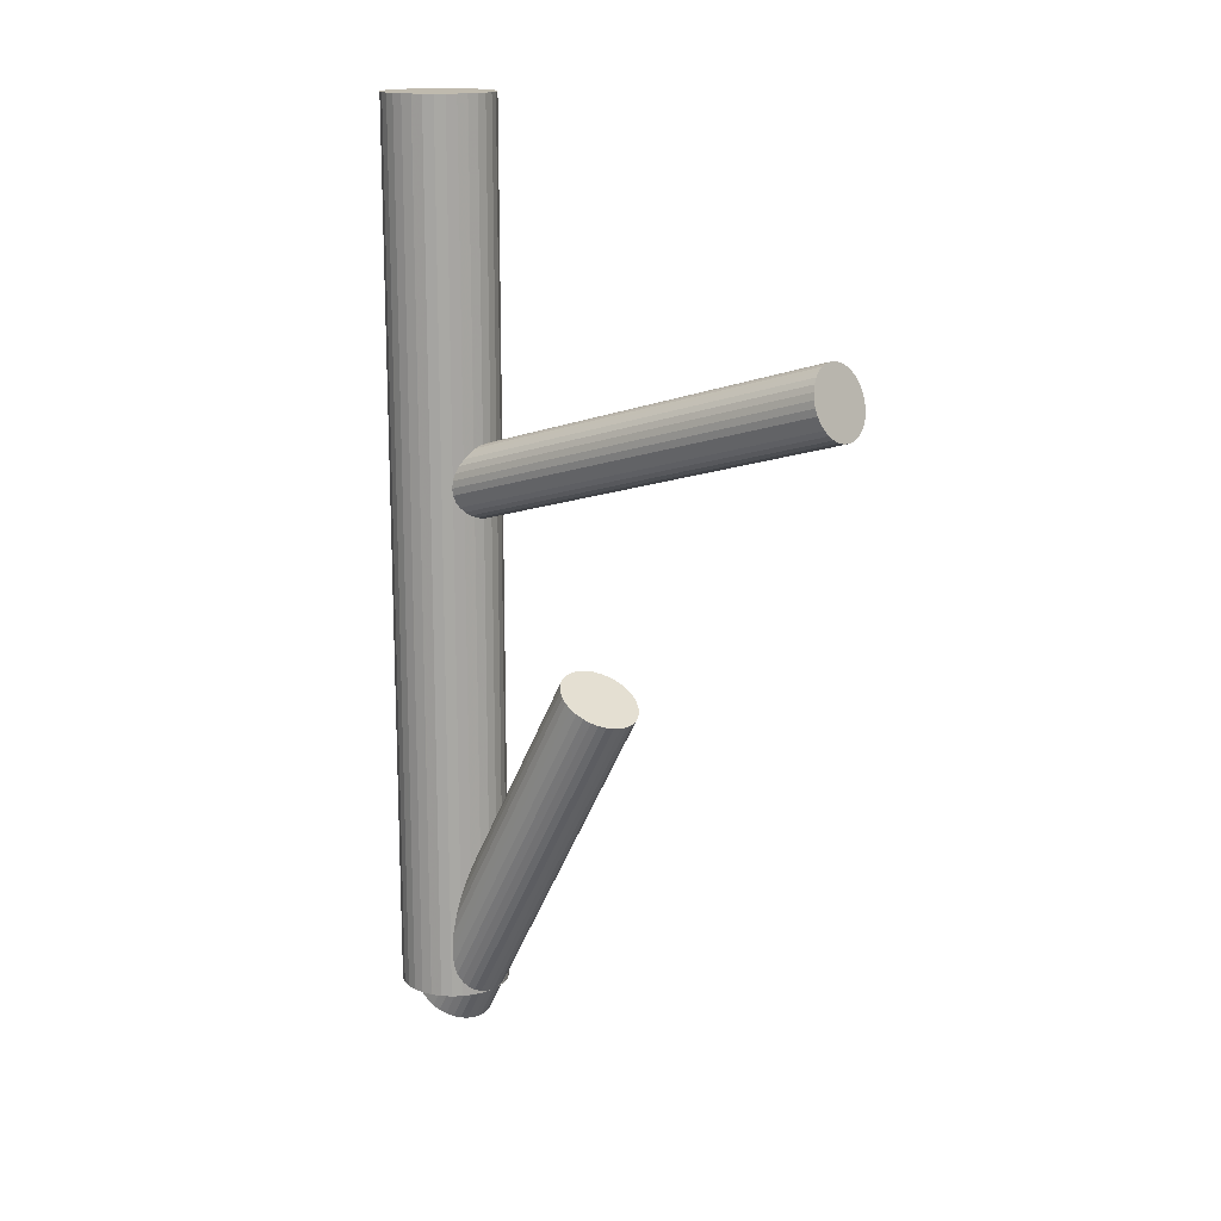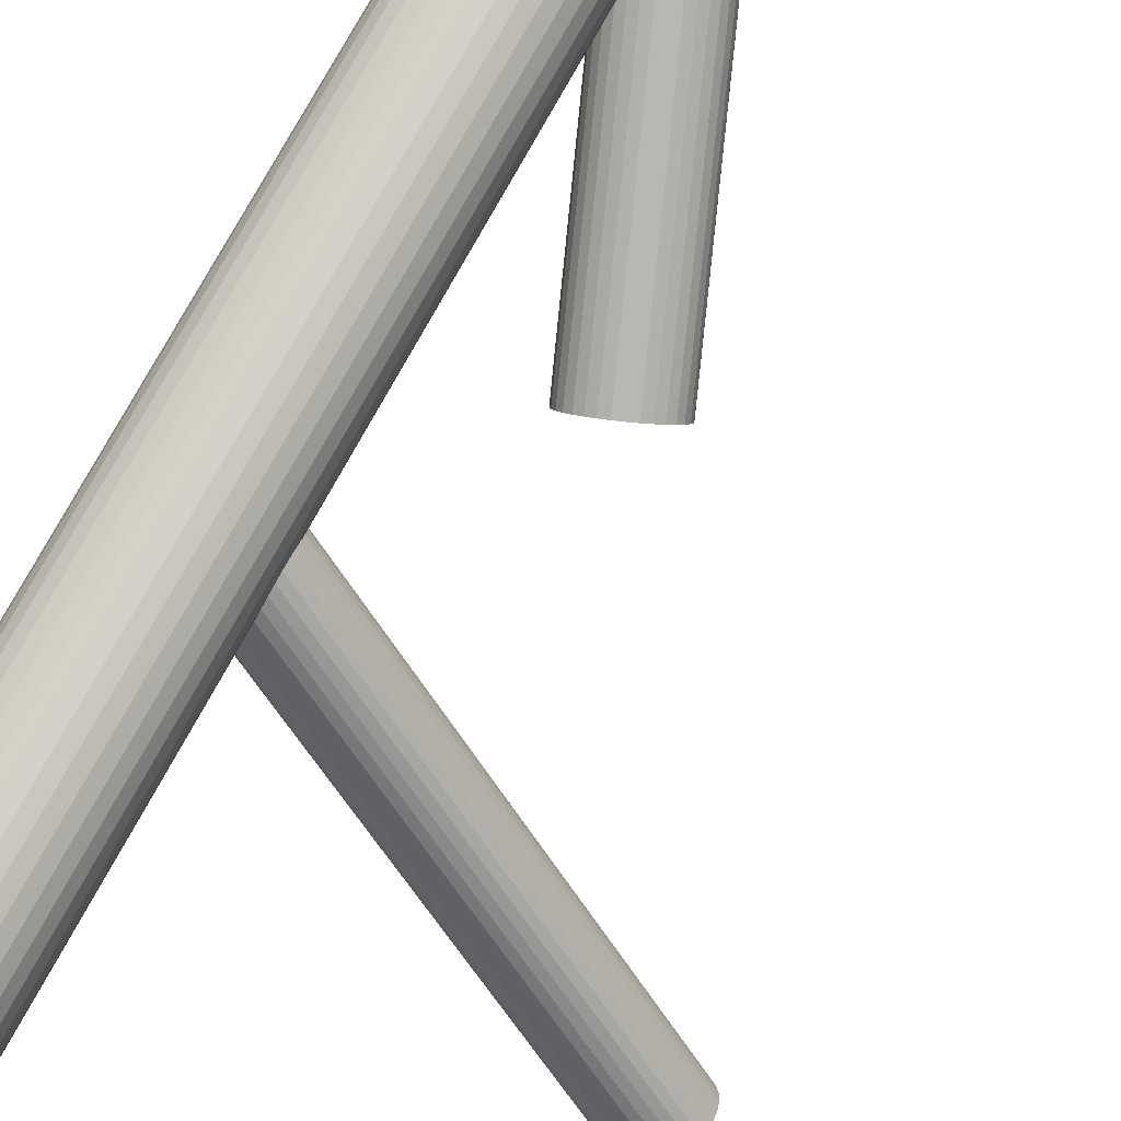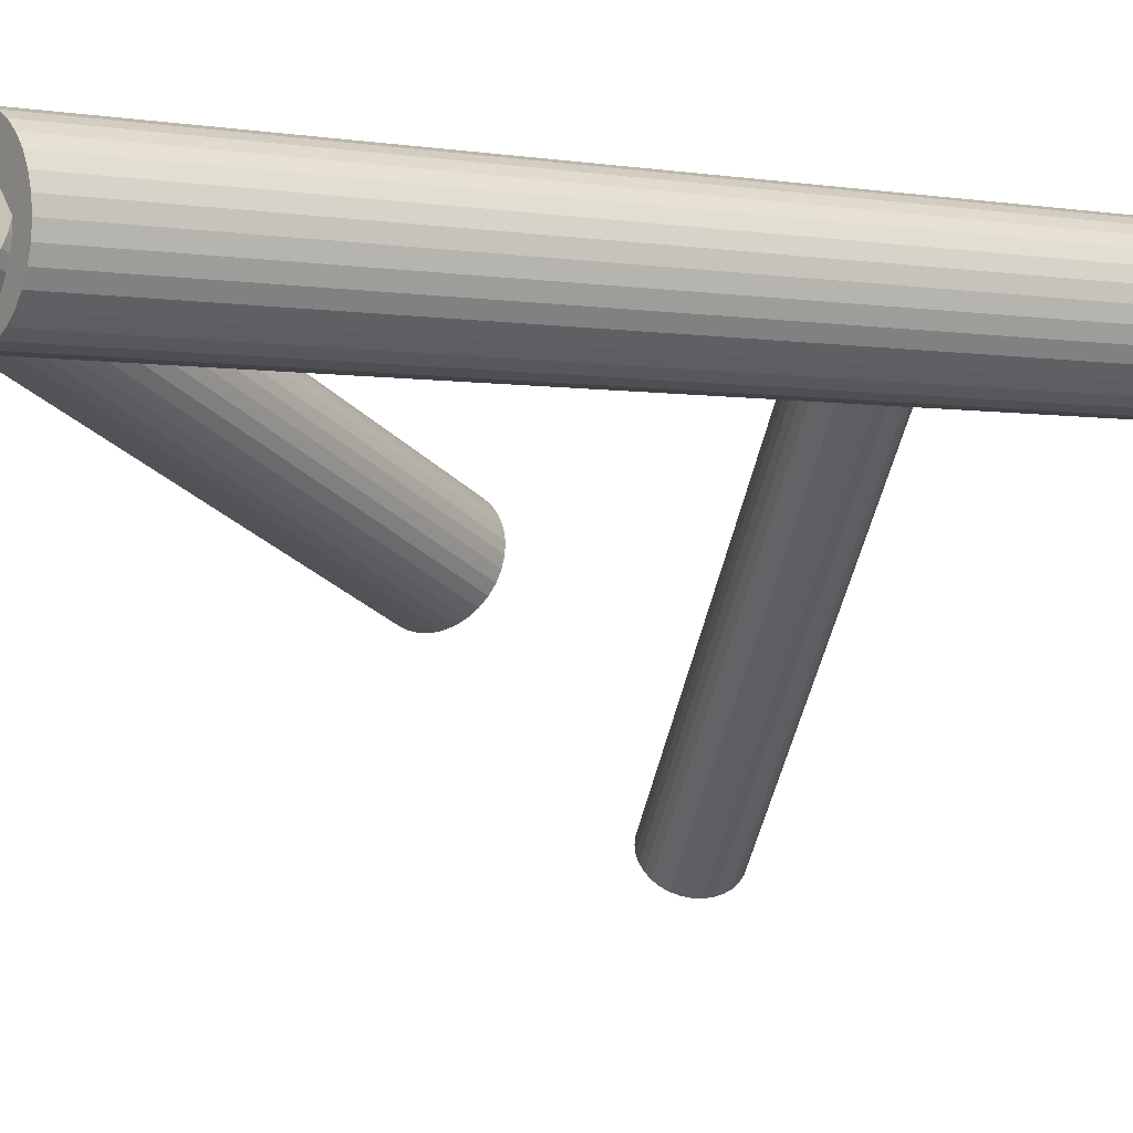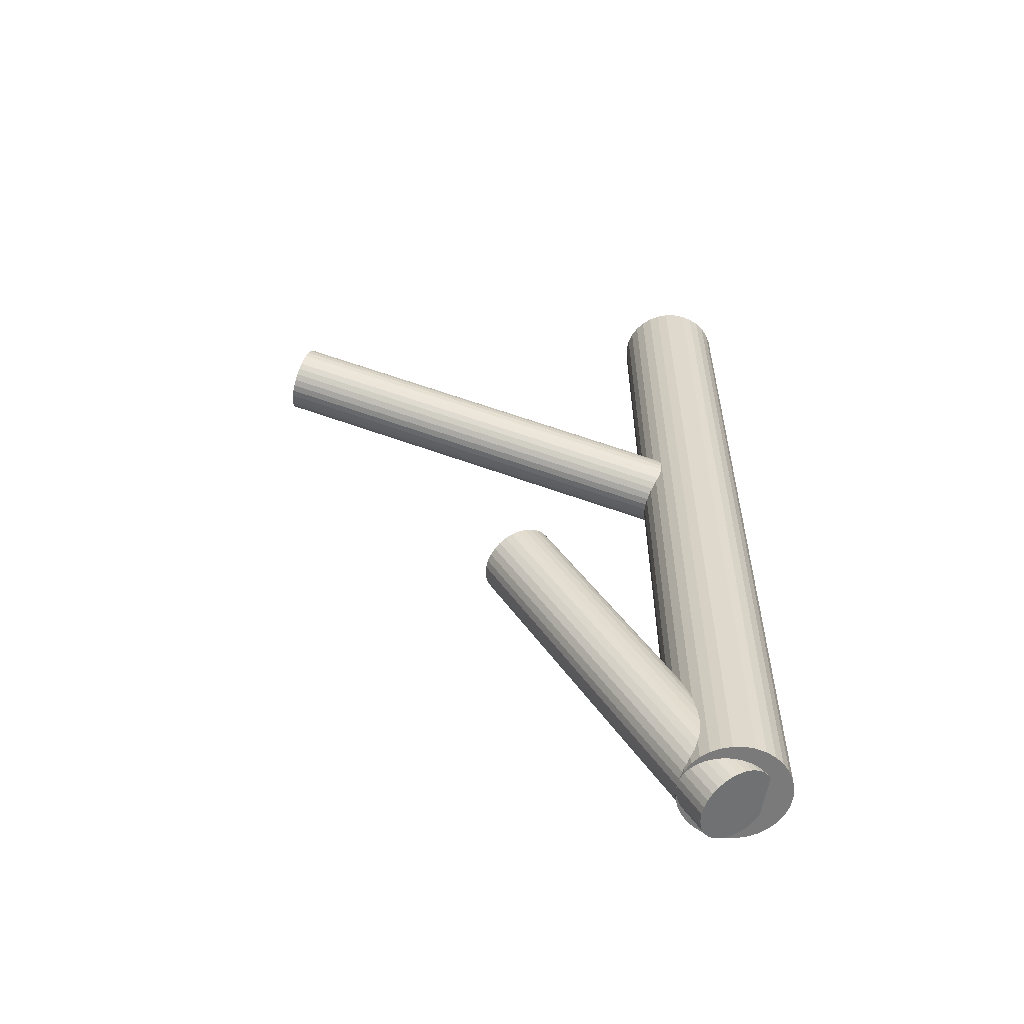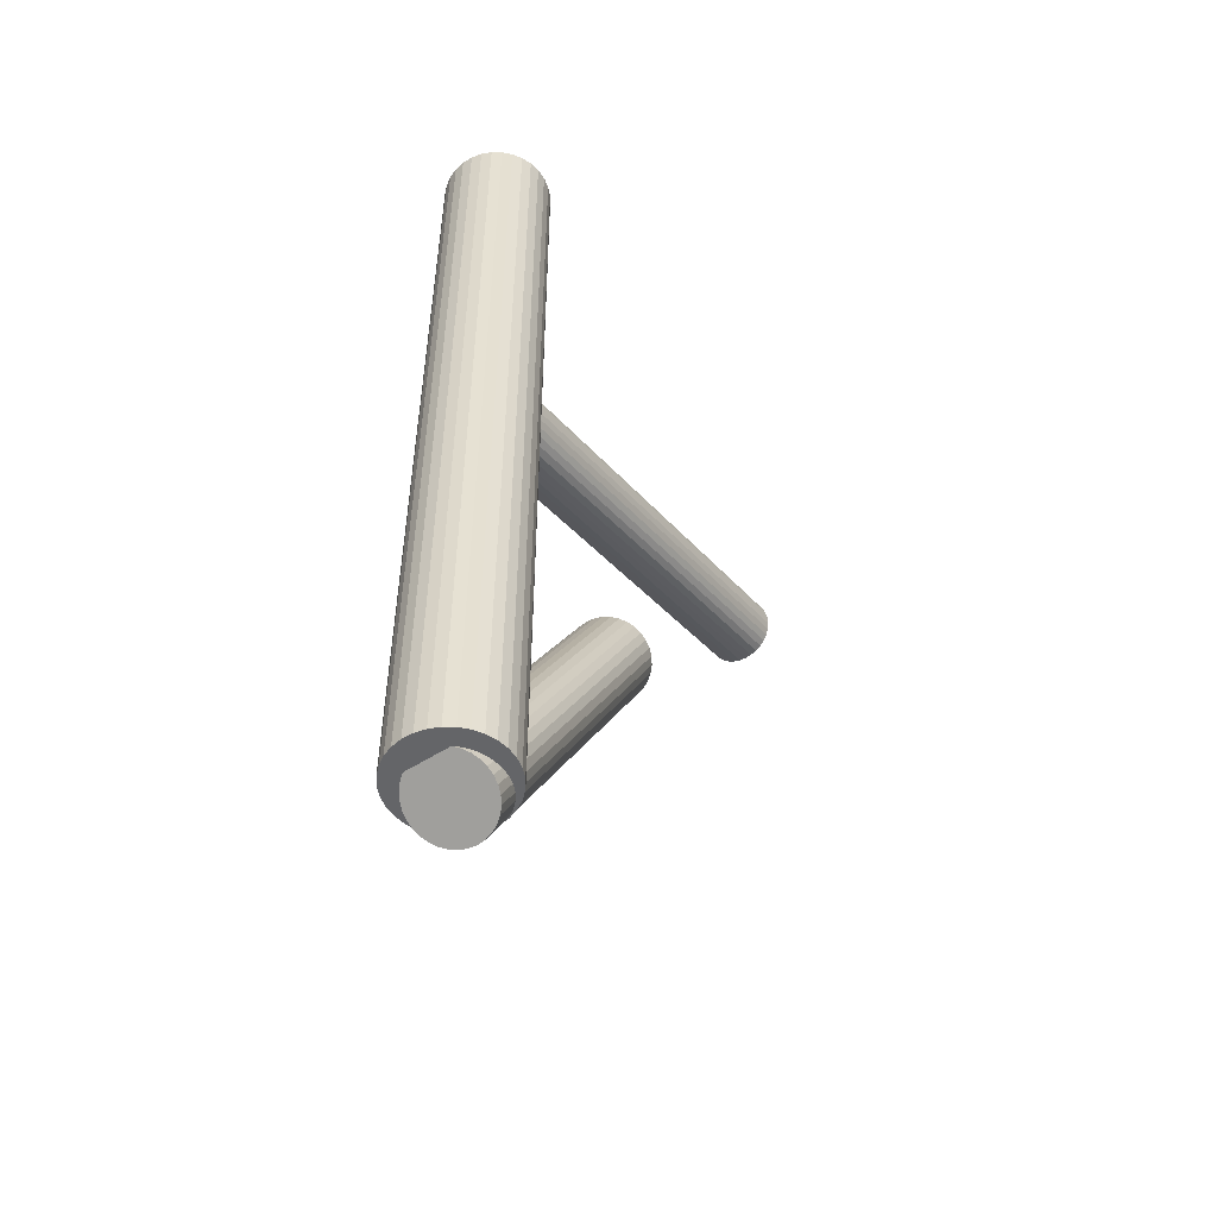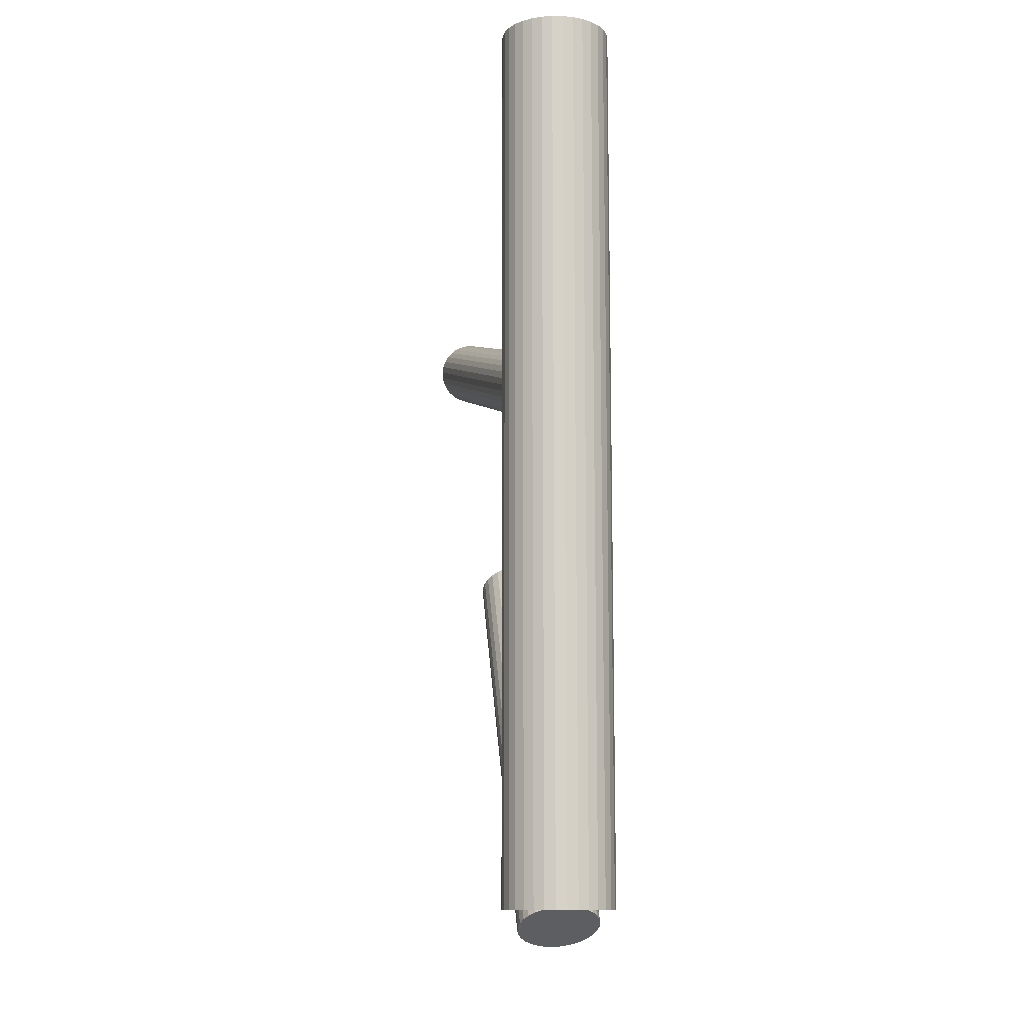
<metadata>
{"format":"obj","ext":"obj","renderer":"f3d","projection":"perspective","resolution":1024,"background":"white","views":[{"elev":15.5,"azim":0.7,"up":"+Z"},{"elev":78.3,"azim":29.1,"up":"+Y"},{"elev":-2.1,"azim":-124.6,"up":"+Y"},{"elev":-58.1,"azim":129.1,"up":"+Z"},{"elev":-51.6,"azim":-96.5,"up":"+Z"},{"elev":-11.1,"azim":-142.1,"up":"+Z"}]}
</metadata>
<code>
v -0.0439 0.03661 0.1261
v -0.0439 0.03661 -0.1163
v -0.0439 0.02167 0.1261
v -0.0439 0.02167 -0.1163
v -0.0439 0.05155 0.1261
v -0.0439 0.05155 -0.1163
v -0.03148 0.02831 0.1261
v -0.03148 0.02831 -0.1163
v -0.03148 0.04491 0.1261
v -0.03148 0.04491 -0.1163
v -0.03334 0.04718 0.1261
v -0.03334 0.04718 -0.1163
v -0.03334 0.02604 0.1261
v -0.03334 0.02604 -0.1163
v -0.05884 0.03661 0.1261
v -0.05884 0.03661 -0.1163
v -0.0522 0.04903 0.1261
v -0.0522 0.04903 -0.1163
v -0.0522 0.02419 0.1261
v -0.0522 0.02419 -0.1163
v -0.04682 0.02196 0.1261
v -0.04682 0.02196 -0.1163
v -0.04682 0.05127 0.1261
v -0.04682 0.05127 -0.1163
v -0.04962 0.05042 0.1261
v -0.04962 0.05042 -0.1163
v -0.04962 0.02281 0.1261
v -0.04962 0.02281 -0.1163
v -0.05856 0.0337 0.1261
v -0.05856 0.0337 -0.1163
v -0.05856 0.03953 0.1261
v -0.05856 0.03953 -0.1163
v -0.0301 0.03089 0.1261
v -0.0301 0.03089 -0.1163
v -0.0301 0.04233 0.1261
v -0.0301 0.04233 -0.1163
v -0.05771 0.03089 0.1261
v -0.05771 0.03089 -0.1163
v -0.05771 0.04233 0.1261
v -0.05771 0.04233 -0.1163
v -0.02925 0.0337 0.1261
v -0.02925 0.0337 -0.1163
v -0.02925 0.03953 0.1261
v -0.02925 0.03953 -0.1163
v -0.03818 0.05042 0.1261
v -0.03818 0.05042 -0.1163
v -0.03818 0.02281 0.1261
v -0.03818 0.02281 -0.1163
v -0.04099 0.02196 0.1261
v -0.04099 0.02196 -0.1163
v -0.04099 0.05127 0.1261
v -0.04099 0.05127 -0.1163
v -0.0356 0.04903 0.1261
v -0.0356 0.04903 -0.1163
v -0.0356 0.02419 0.1261
v -0.0356 0.02419 -0.1163
v -0.02896 0.03661 0.1261
v -0.02896 0.03661 -0.1163
v -0.05447 0.04718 0.1261
v -0.05447 0.04718 -0.1163
v -0.05447 0.02604 0.1261
v -0.05447 0.02604 -0.1163
v -0.05633 0.02831 0.1261
v -0.05633 0.02831 -0.1163
v -0.05633 0.04491 0.1261
v -0.05633 0.04491 -0.1163
v -0.0439 0.03661 -0.1207
v -0.002772 0.0001451 -0.02363
v -0.03685 0.03036 -0.1261
v 0.004277 -0.006104 -0.02896
v -0.05095 0.04286 -0.1154
v -0.009821 0.006395 -0.01829
v -0.04381 0.04676 -0.1169
v -0.002678 0.01029 -0.01985
v -0.03384 0.03792 -0.1245
v 0.00729 0.001454 -0.0274
v -0.05222 0.04116 -0.1155
v -0.01109 0.004694 -0.0184
v -0.03839 0.0289 -0.1259
v 0.00274 -0.007564 -0.02886
v -0.05379 0.03335 -0.1178
v -0.01266 -0.003118 -0.02066
v -0.04596 0.0264 -0.1237
v -0.004827 -0.01006 -0.02659
v -0.03464 0.03394 -0.1256
v 0.006488 -0.002529 -0.02855
v -0.04767 0.04548 -0.1158
v -0.006536 0.009019 -0.0187
v -0.03405 0.03591 -0.1252
v 0.007079 -0.000551 -0.02806
v -0.04577 0.04631 -0.1163
v -0.004643 0.009841 -0.01919
v -0.03548 0.04334 -0.1218
v 0.005647 0.00687 -0.02467
v -0.03823 0.04577 -0.1197
v 0.002896 0.009309 -0.02259
v -0.05323 0.03152 -0.1187
v -0.0121 -0.004947 -0.02158
v -0.04784 0.02674 -0.1228
v -0.006709 -0.00973 -0.02567
v -0.05108 0.02851 -0.1207
v -0.009953 -0.007955 -0.02363
v -0.03672 0.04471 -0.1207
v 0.004409 0.008245 -0.02363
v -0.03996 0.04649 -0.1187
v 0.001165 0.01002 -0.02158
v -0.03457 0.0417 -0.1228
v 0.00656 0.005237 -0.02567
v -0.04957 0.02745 -0.1218
v -0.00844 -0.009018 -0.02467
v -0.05232 0.02989 -0.1197
v -0.01119 -0.00658 -0.02259
v -0.04203 0.02691 -0.1252
v -0.0009009 -0.009551 -0.02806
v -0.05375 0.03731 -0.1163
v -0.01262 0.0008413 -0.01919
v -0.04014 0.02774 -0.1256
v 0.000992 -0.008728 -0.02855
v -0.05316 0.03928 -0.1158
v -0.01203 0.002819 -0.0187
v -0.04185 0.04682 -0.1178
v -0.0007169 0.01035 -0.02066
v -0.03401 0.03987 -0.1237
v 0.007115 0.003408 -0.02659
v -0.04941 0.04432 -0.1155
v -0.008284 0.007855 -0.0184
v -0.03559 0.03206 -0.1259
v 0.005542 -0.004404 -0.02886
v -0.05396 0.0353 -0.1169
v -0.01283 -0.001163 -0.01985
v -0.044 0.02646 -0.1245
v -0.002866 -0.01 -0.0274
v -0.0439 0.03661 0.02294
v 0.05239 -0.04405 0.06108
v -0.04602 0.03839 0.03204
v 0.05027 -0.04228 0.07019
v -0.04178 0.03484 0.01383
v 0.05451 -0.04583 0.05198
v -0.04301 0.03345 0.01401
v 0.05327 -0.04722 0.05216
v -0.04717 0.03693 0.03187
v 0.04912 -0.04374 0.07001
v -0.04352 0.04104 0.03135
v 0.05277 -0.03962 0.06949
v -0.03961 0.03776 0.01453
v 0.05668 -0.0429 0.05267
v -0.0478 0.02956 0.01788
v 0.04849 -0.0511 0.05603
v -0.05016 0.03153 0.02799
v 0.04613 -0.04913 0.06614
v -0.03779 0.0439 0.02294
v 0.0585 -0.03676 0.06108
v -0.04948 0.02911 0.02116
v 0.04681 -0.05155 0.05931
v -0.05031 0.0298 0.02471
v 0.04598 -0.05086 0.06286
v -0.03907 0.04403 0.02642
v 0.05722 -0.03664 0.06457
v -0.03745 0.04267 0.01945
v 0.05884 -0.038 0.0576
v -0.04672 0.0302 0.0165
v 0.04957 -0.05047 0.05465
v -0.04972 0.03271 0.02937
v 0.04657 -0.04796 0.06752
v -0.04553 0.03108 0.01537
v 0.05076 -0.04958 0.05351
v -0.04906 0.03404 0.03051
v 0.04723 -0.04663 0.06865
v -0.03875 0.03919 0.01537
v 0.05754 -0.04148 0.05351
v -0.04227 0.04214 0.03051
v 0.05402 -0.03853 0.06865
v -0.03808 0.04051 0.0165
v 0.05821 -0.04015 0.05465
v -0.04108 0.04302 0.02937
v 0.05521 -0.03764 0.06752
v -0.05036 0.03055 0.02642
v 0.04593 -0.05011 0.06457
v -0.04873 0.02919 0.01945
v 0.04756 -0.05147 0.0576
v -0.0375 0.04342 0.02116
v 0.05879 -0.03725 0.05931
v -0.03832 0.04411 0.02471
v 0.05797 -0.03656 0.06286
v -0.05001 0.02932 0.02294
v 0.04628 -0.05135 0.06108
v -0.03764 0.04169 0.01788
v 0.05865 -0.03898 0.05603
v -0.04 0.04366 0.02799
v 0.05629 -0.037 0.06614
v -0.0482 0.03546 0.03135
v 0.04809 -0.0452 0.06949
v -0.04428 0.03218 0.01453
v 0.05201 -0.04848 0.05267
v -0.04063 0.03629 0.01401
v 0.05566 -0.04437 0.05216
v -0.04479 0.03977 0.03187
v 0.0515 -0.04089 0.07001
f 58 2 44
f 58 44 57
f 57 44 43
f 57 43 1
f 44 2 36
f 44 36 43
f 43 36 35
f 43 35 1
f 36 2 10
f 36 10 35
f 35 10 9
f 35 9 1
f 10 2 12
f 10 12 9
f 9 12 11
f 9 11 1
f 12 2 54
f 12 54 11
f 11 54 53
f 11 53 1
f 54 2 46
f 54 46 53
f 53 46 45
f 53 45 1
f 46 2 52
f 46 52 45
f 45 52 51
f 45 51 1
f 52 2 6
f 52 6 51
f 51 6 5
f 51 5 1
f 6 2 24
f 6 24 5
f 5 24 23
f 5 23 1
f 24 2 26
f 24 26 23
f 23 26 25
f 23 25 1
f 26 2 18
f 26 18 25
f 25 18 17
f 25 17 1
f 18 2 60
f 18 60 17
f 17 60 59
f 17 59 1
f 60 2 66
f 60 66 59
f 59 66 65
f 59 65 1
f 66 2 40
f 66 40 65
f 65 40 39
f 65 39 1
f 40 2 32
f 40 32 39
f 39 32 31
f 39 31 1
f 32 2 16
f 32 16 31
f 31 16 15
f 31 15 1
f 16 2 30
f 16 30 15
f 15 30 29
f 15 29 1
f 30 2 38
f 30 38 29
f 29 38 37
f 29 37 1
f 38 2 64
f 38 64 37
f 37 64 63
f 37 63 1
f 64 2 62
f 64 62 63
f 63 62 61
f 63 61 1
f 62 2 20
f 62 20 61
f 61 20 19
f 61 19 1
f 20 2 28
f 20 28 19
f 19 28 27
f 19 27 1
f 28 2 22
f 28 22 27
f 27 22 21
f 27 21 1
f 22 2 4
f 22 4 21
f 21 4 3
f 21 3 1
f 4 2 50
f 4 50 3
f 3 50 49
f 3 49 1
f 50 2 48
f 50 48 49
f 49 48 47
f 49 47 1
f 48 2 56
f 48 56 47
f 47 56 55
f 47 55 1
f 56 2 14
f 56 14 55
f 55 14 13
f 55 13 1
f 14 2 8
f 14 8 13
f 13 8 7
f 13 7 1
f 8 2 34
f 8 34 7
f 7 34 33
f 7 33 1
f 34 2 42
f 34 42 33
f 33 42 41
f 33 41 1
f 42 2 58
f 42 58 41
f 41 58 57
f 41 57 1
f 103 67 95
f 103 95 104
f 104 95 96
f 104 96 68
f 95 67 105
f 95 105 96
f 96 105 106
f 96 106 68
f 105 67 121
f 105 121 106
f 106 121 122
f 106 122 68
f 121 67 73
f 121 73 122
f 122 73 74
f 122 74 68
f 73 67 91
f 73 91 74
f 74 91 92
f 74 92 68
f 91 67 87
f 91 87 92
f 92 87 88
f 92 88 68
f 87 67 125
f 87 125 88
f 88 125 126
f 88 126 68
f 125 67 71
f 125 71 126
f 126 71 72
f 126 72 68
f 71 67 77
f 71 77 72
f 72 77 78
f 72 78 68
f 77 67 119
f 77 119 78
f 78 119 120
f 78 120 68
f 119 67 115
f 119 115 120
f 120 115 116
f 120 116 68
f 115 67 129
f 115 129 116
f 116 129 130
f 116 130 68
f 129 67 81
f 129 81 130
f 130 81 82
f 130 82 68
f 81 67 97
f 81 97 82
f 82 97 98
f 82 98 68
f 97 67 111
f 97 111 98
f 98 111 112
f 98 112 68
f 111 67 101
f 111 101 112
f 112 101 102
f 112 102 68
f 101 67 109
f 101 109 102
f 102 109 110
f 102 110 68
f 109 67 99
f 109 99 110
f 110 99 100
f 110 100 68
f 99 67 83
f 99 83 100
f 100 83 84
f 100 84 68
f 83 67 131
f 83 131 84
f 84 131 132
f 84 132 68
f 131 67 113
f 131 113 132
f 132 113 114
f 132 114 68
f 113 67 117
f 113 117 114
f 114 117 118
f 114 118 68
f 117 67 79
f 117 79 118
f 118 79 80
f 118 80 68
f 79 67 69
f 79 69 80
f 80 69 70
f 80 70 68
f 69 67 127
f 69 127 70
f 70 127 128
f 70 128 68
f 127 67 85
f 127 85 128
f 128 85 86
f 128 86 68
f 85 67 89
f 85 89 86
f 86 89 90
f 86 90 68
f 89 67 75
f 89 75 90
f 90 75 76
f 90 76 68
f 75 67 123
f 75 123 76
f 76 123 124
f 76 124 68
f 123 67 107
f 123 107 124
f 124 107 108
f 124 108 68
f 107 67 93
f 107 93 108
f 108 93 94
f 108 94 68
f 93 67 103
f 93 103 94
f 94 103 104
f 94 104 68
f 151 133 183
f 151 183 152
f 152 183 184
f 152 184 134
f 183 133 157
f 183 157 184
f 184 157 158
f 184 158 134
f 157 133 189
f 157 189 158
f 158 189 190
f 158 190 134
f 189 133 175
f 189 175 190
f 190 175 176
f 190 176 134
f 175 133 171
f 175 171 176
f 176 171 172
f 176 172 134
f 171 133 143
f 171 143 172
f 172 143 144
f 172 144 134
f 143 133 197
f 143 197 144
f 144 197 198
f 144 198 134
f 197 133 135
f 197 135 198
f 198 135 136
f 198 136 134
f 135 133 141
f 135 141 136
f 136 141 142
f 136 142 134
f 141 133 191
f 141 191 142
f 142 191 192
f 142 192 134
f 191 133 167
f 191 167 192
f 192 167 168
f 192 168 134
f 167 133 163
f 167 163 168
f 168 163 164
f 168 164 134
f 163 133 149
f 163 149 164
f 164 149 150
f 164 150 134
f 149 133 177
f 149 177 150
f 150 177 178
f 150 178 134
f 177 133 155
f 177 155 178
f 178 155 156
f 178 156 134
f 155 133 185
f 155 185 156
f 156 185 186
f 156 186 134
f 185 133 153
f 185 153 186
f 186 153 154
f 186 154 134
f 153 133 179
f 153 179 154
f 154 179 180
f 154 180 134
f 179 133 147
f 179 147 180
f 180 147 148
f 180 148 134
f 147 133 161
f 147 161 148
f 148 161 162
f 148 162 134
f 161 133 165
f 161 165 162
f 162 165 166
f 162 166 134
f 165 133 193
f 165 193 166
f 166 193 194
f 166 194 134
f 193 133 139
f 193 139 194
f 194 139 140
f 194 140 134
f 139 133 137
f 139 137 140
f 140 137 138
f 140 138 134
f 137 133 195
f 137 195 138
f 138 195 196
f 138 196 134
f 195 133 145
f 195 145 196
f 196 145 146
f 196 146 134
f 145 133 169
f 145 169 146
f 146 169 170
f 146 170 134
f 169 133 173
f 169 173 170
f 170 173 174
f 170 174 134
f 173 133 187
f 173 187 174
f 174 187 188
f 174 188 134
f 187 133 159
f 187 159 188
f 188 159 160
f 188 160 134
f 159 133 181
f 159 181 160
f 160 181 182
f 160 182 134
f 181 133 151
f 181 151 182
f 182 151 152
f 182 152 134

</code>
